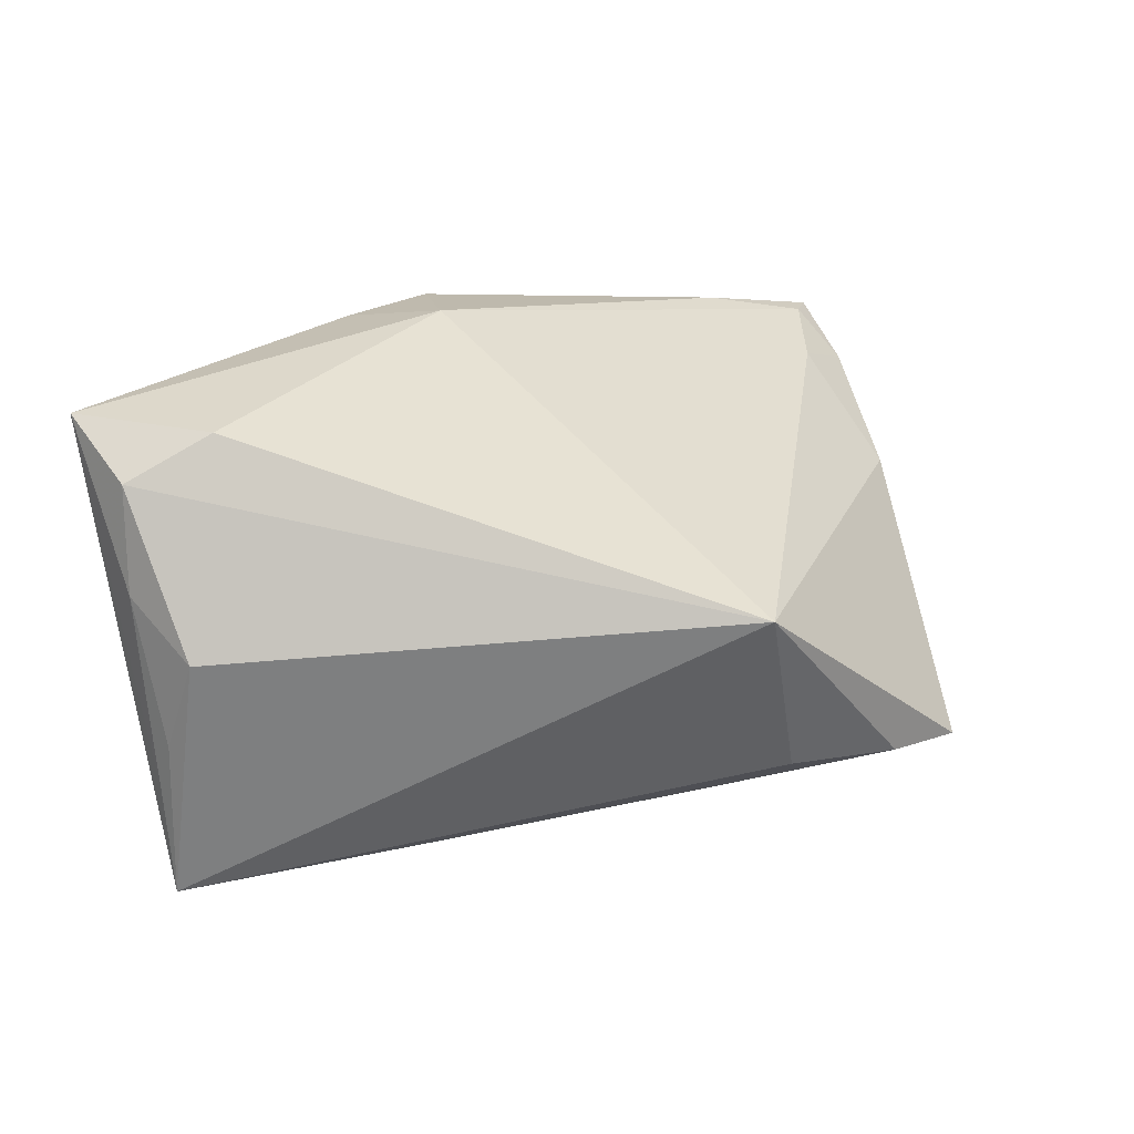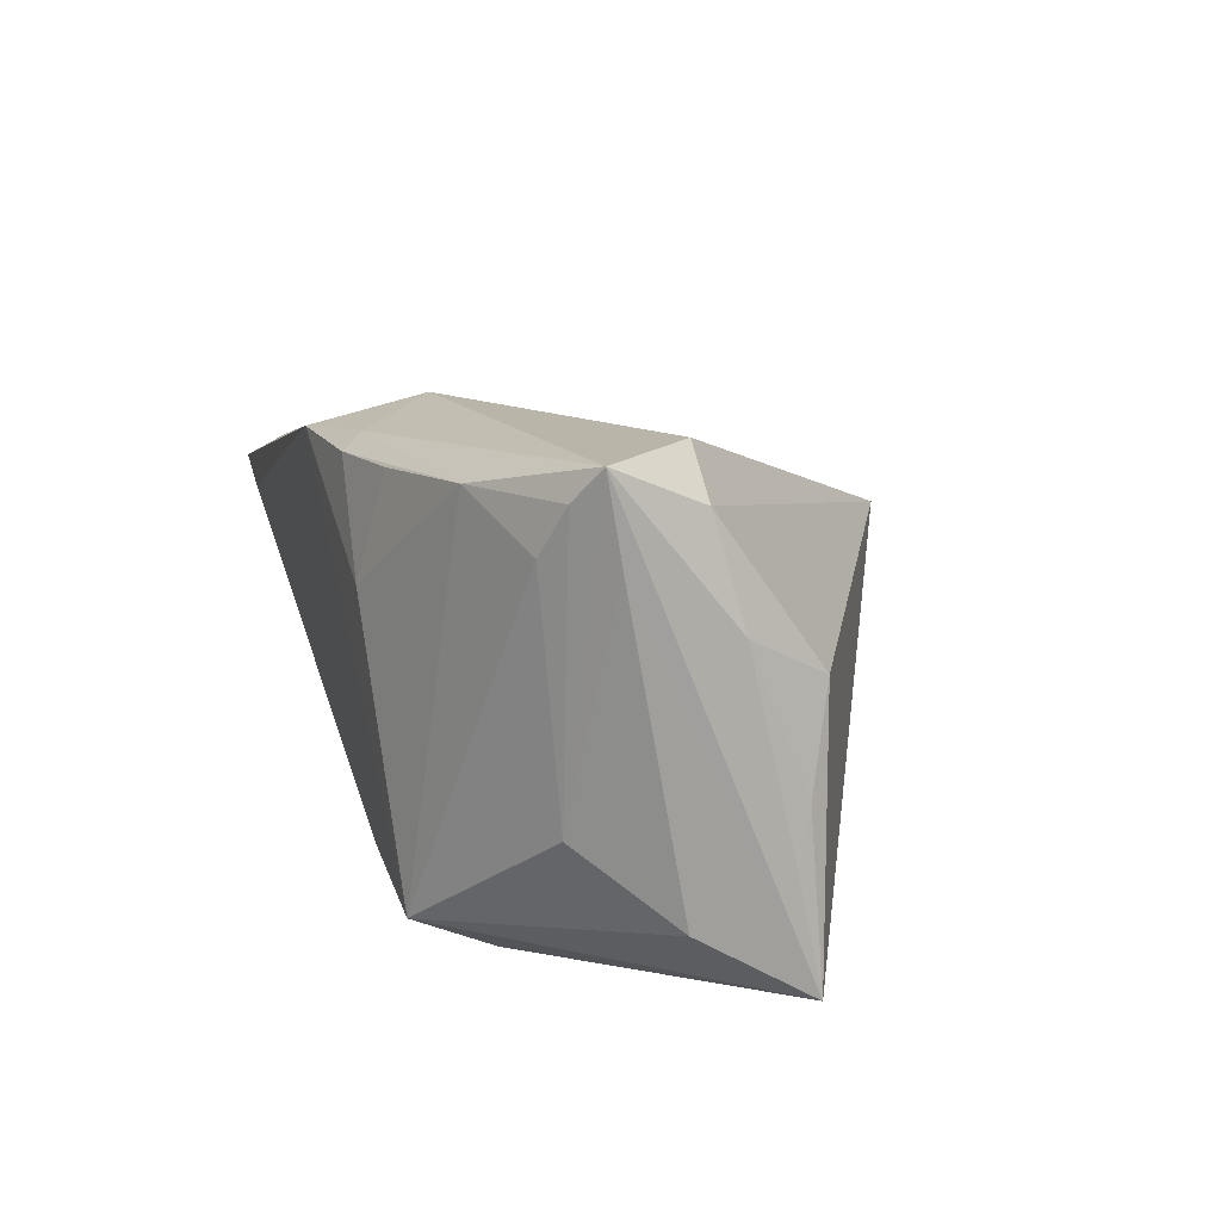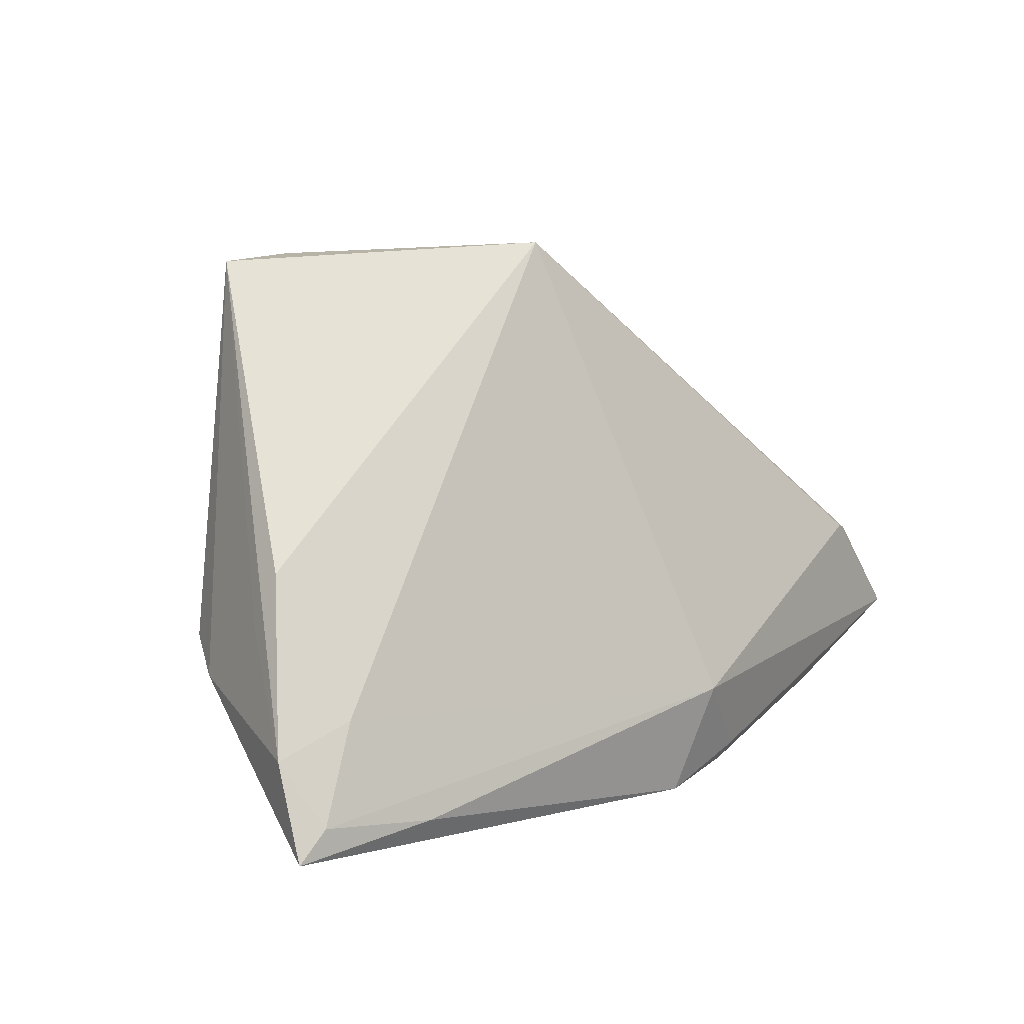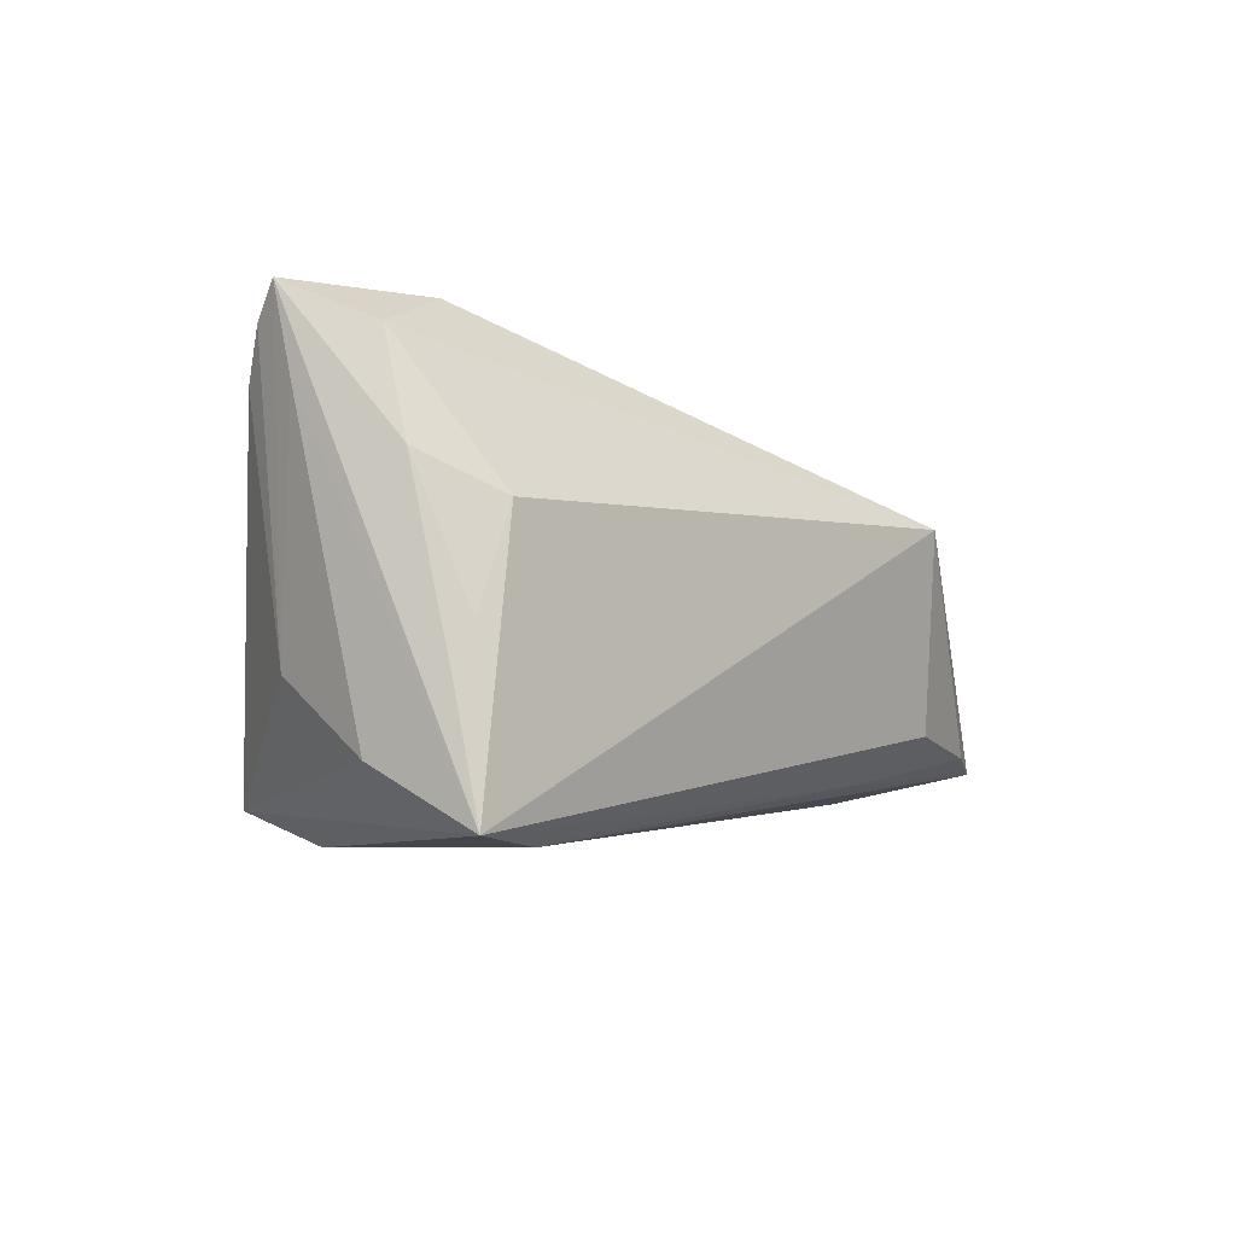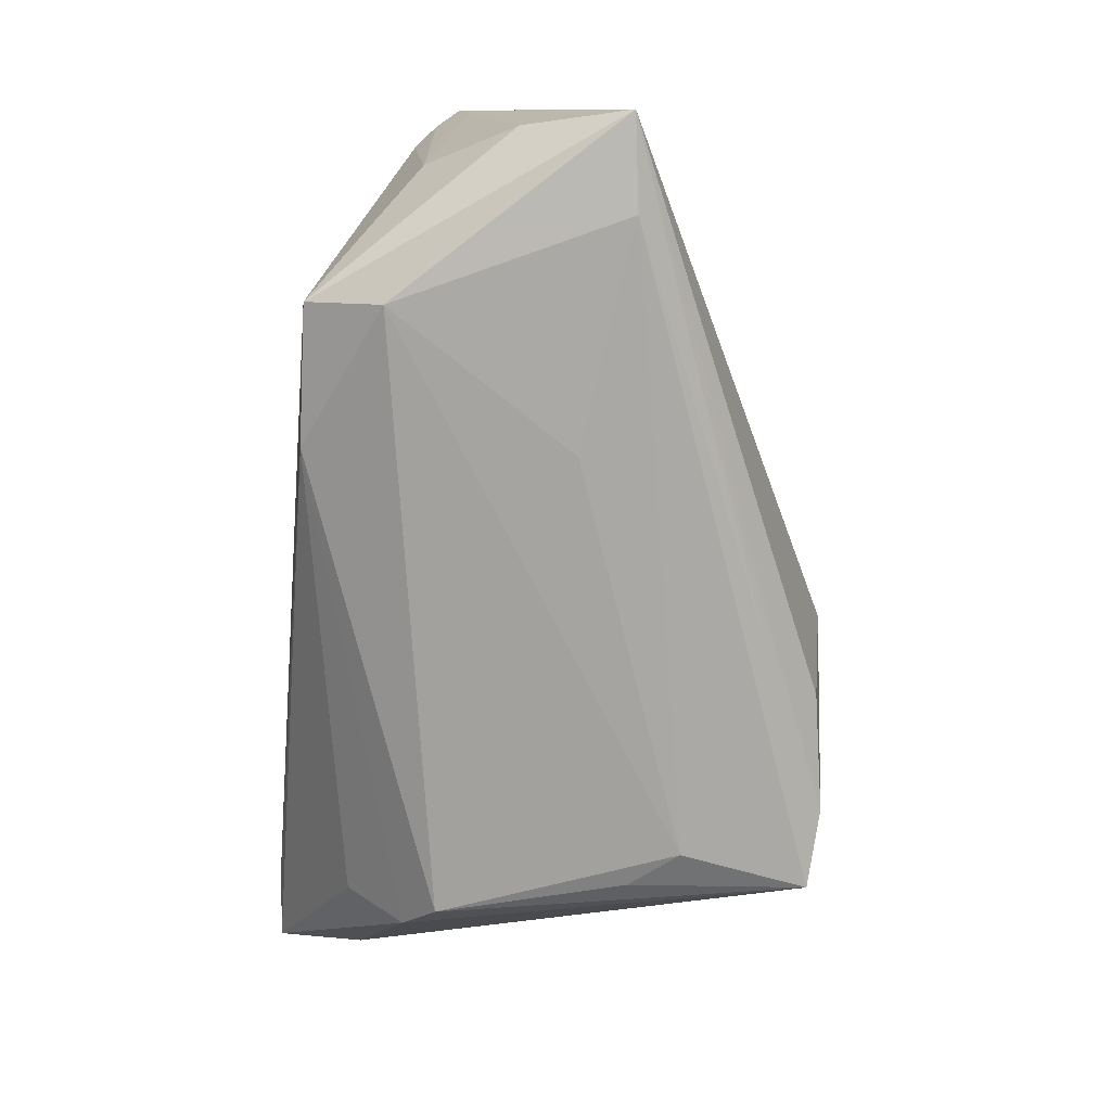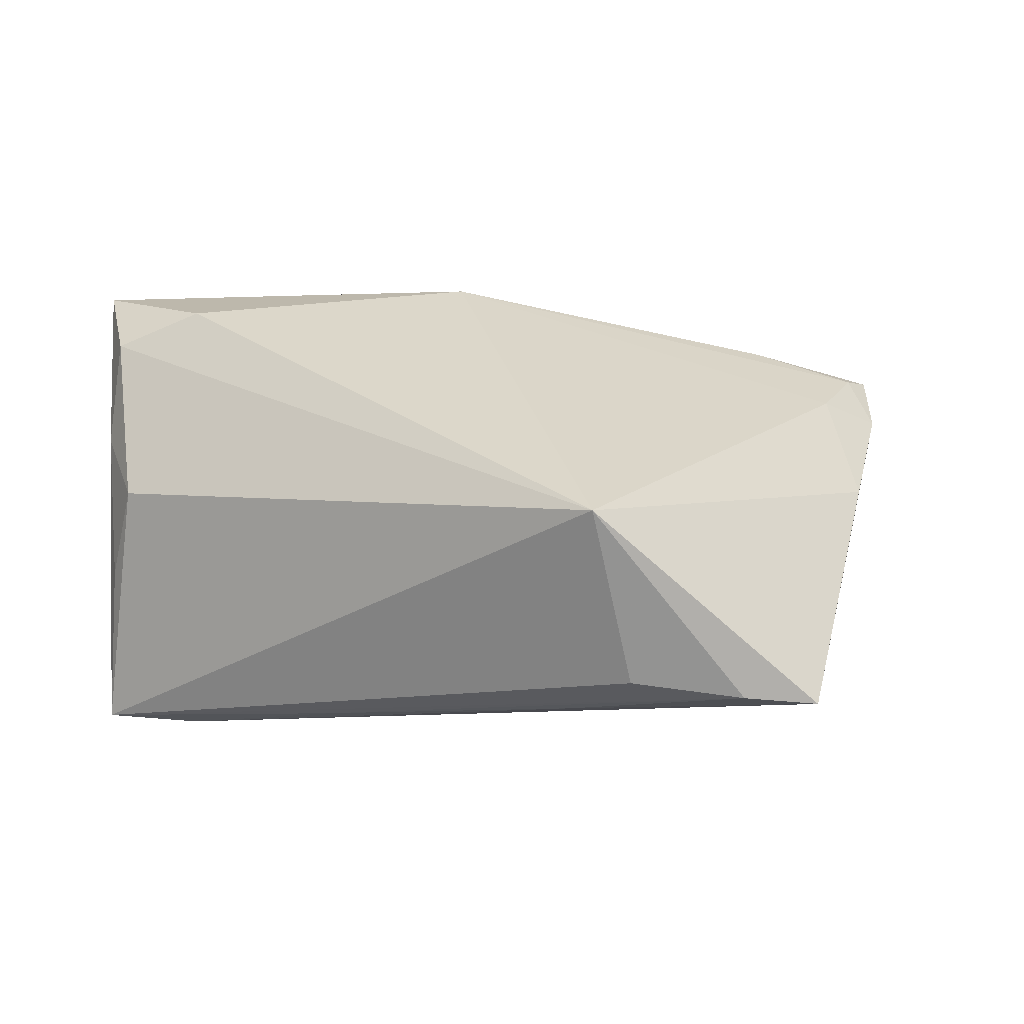
<metadata>
{"format":"obj","ext":"obj","renderer":"f3d","projection":"perspective","resolution":1024,"background":"white","views":[{"elev":31.2,"azim":153.4,"up":"+Z"},{"elev":13.7,"azim":75.1,"up":"+Z"},{"elev":4.4,"azim":-55.0,"up":"+Y"},{"elev":-7.0,"azim":109.9,"up":"+Z"},{"elev":-79.9,"azim":87.7,"up":"+Z"},{"elev":15.0,"azim":178.0,"up":"+Z"}]}
</metadata>
<code>
v -0.03444 0.02994 -0.01532
v -0.04178 -0.01605 -0.01176
v 0.01483 0.001833 -0.02341
v 0.02052 -0.03044 0.009132
v 0.0515 -0.01409 0.0253
v -0.01262 0.03006 -0.01247
v 0.0474 0.007522 0.004833
v 0.04931 -0.01674 0.02179
v -0.03428 0.009431 -0.01729
v -0.03879 -0.01214 -0.01603
v 0.03944 -0.003138 0.0253
v 0.01434 -0.02855 0.02297
v 0.002922 -0.03249 0.02184
v 0.04996 0.005122 -0.006079
v 0.04932 -0.004246 0.02102
v -0.04269 -0.03249 0.007358
v 0.051 -0.01243 0.01608
v 0.006104 -0.02042 0.02525
v -0.04589 -0.009911 -0.001121
v 0.05095 0.003694 -0.0122
v -0.04854 -0.02908 0.01071
v -0.04531 -0.003641 0.001313
v 0.03016 -0.01911 -0.02481
v 0.05066 -0.001184 0.009474
v 0.02361 -0.02795 0.02101
v 0.02302 -0.0296 -0.001368
v 0.02296 0.01449 -0.02157
v 0.05113 0.006194 -0.02457
v 0.04665 -0.01895 0.01667
v -0.05077 -0.02228 0.006265
v 0.01477 -0.03062 0.02114
v 0.01412 -0.0281 -0.01919
v -0.006298 0.0236 -0.01787
v 0.0299 -0.02786 -0.02117
v -0.02567 0.03115 -0.01406
v 0.03659 -0.02345 0.0216
v -0.03586 -0.02998 0.01456
v -0.007798 0.03249 0.008822
v -0.0515 -0.03249 0.009686
v -0.03012 0.01518 -0.01866
v -0.03953 -0.0229 -0.006511
v 0.04915 -0.005795 -0.01791
v -0.0435 -0.01864 0.0099
v 0.04462 -0.01624 -0.009621
v 0.04044 0.006948 -0.0253
f 22 38 1
f 38 7 28
f 38 18 11
f 11 18 5
f 12 18 13
f 5 18 12
f 38 28 6
f 13 39 16
f 16 39 32
f 13 18 37
f 37 39 13
f 43 38 22
f 43 18 38
f 17 44 42
f 5 44 17
f 42 28 17
f 17 28 5
f 26 4 13
f 15 11 5
f 5 24 15
f 15 24 7
f 15 7 38
f 38 11 15
f 5 12 36
f 35 6 28
f 35 1 38
f 38 6 35
f 14 28 7
f 7 24 14
f 30 2 39
f 30 43 22
f 22 1 30
f 32 39 41
f 41 2 32
f 39 2 41
f 31 12 13
f 31 36 12
f 13 4 31
f 1 35 33
f 28 23 45
f 45 40 1
f 1 33 45
f 10 40 23
f 10 23 32
f 32 2 10
f 10 2 1
f 28 14 20
f 20 14 24
f 5 28 20
f 20 24 5
f 21 30 39
f 43 30 21
f 39 37 21
f 21 37 18
f 18 43 21
f 1 2 19
f 19 30 1
f 2 30 19
f 44 29 34
f 42 44 34
f 32 23 34
f 34 16 32
f 34 29 36
f 34 28 42
f 34 23 28
f 13 16 34
f 34 26 13
f 4 26 34
f 34 36 4
f 5 36 8
f 36 29 8
f 8 44 5
f 8 29 44
f 4 36 25
f 25 31 4
f 36 31 25
f 27 35 28
f 27 33 35
f 28 45 27
f 27 45 33
f 23 40 3
f 3 45 23
f 40 45 3
f 1 40 9
f 9 10 1
f 40 10 9

</code>
